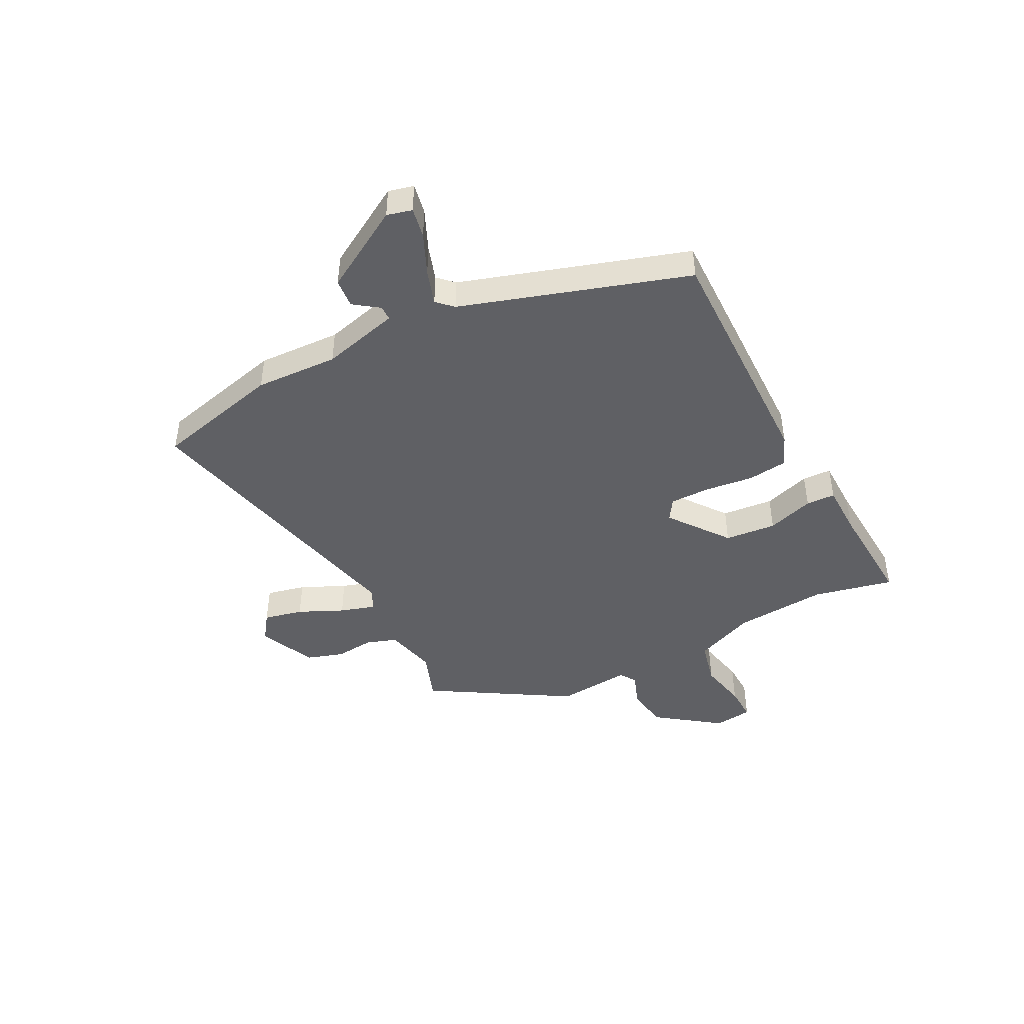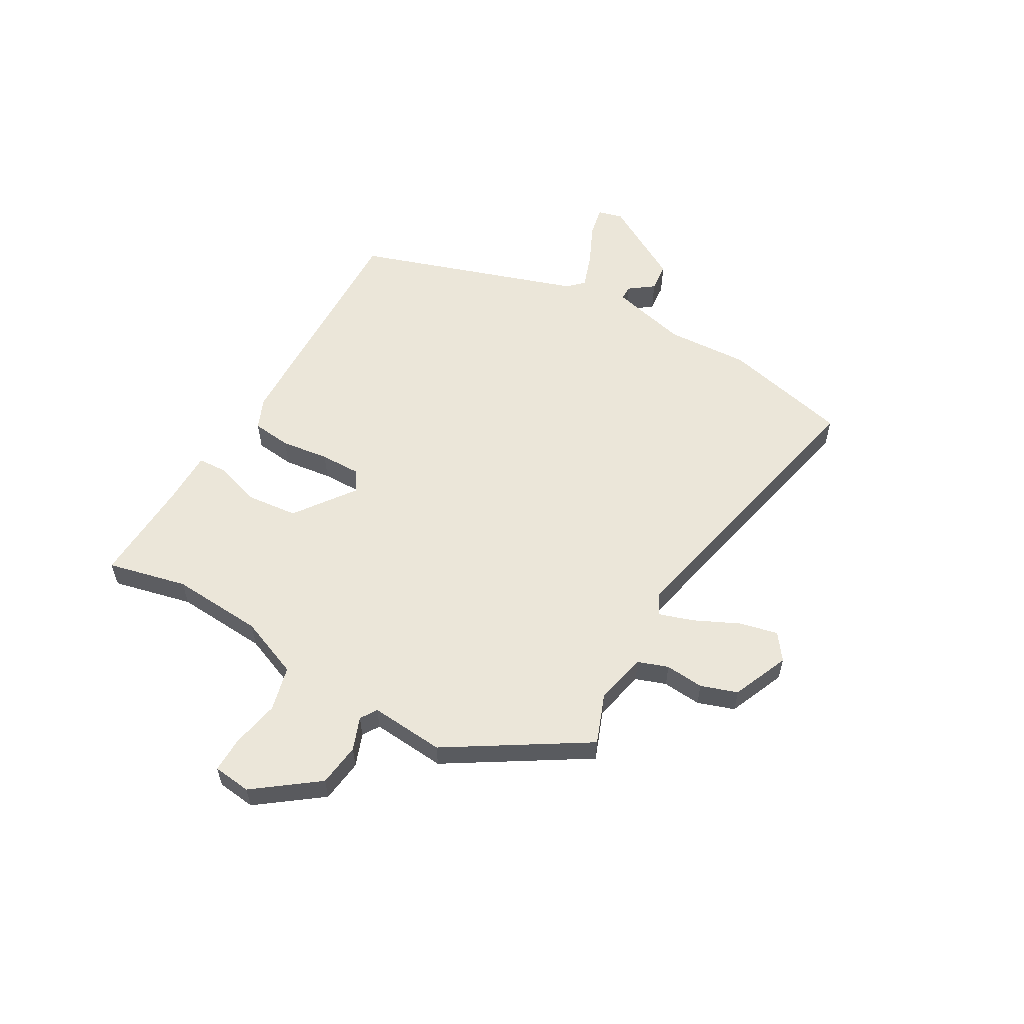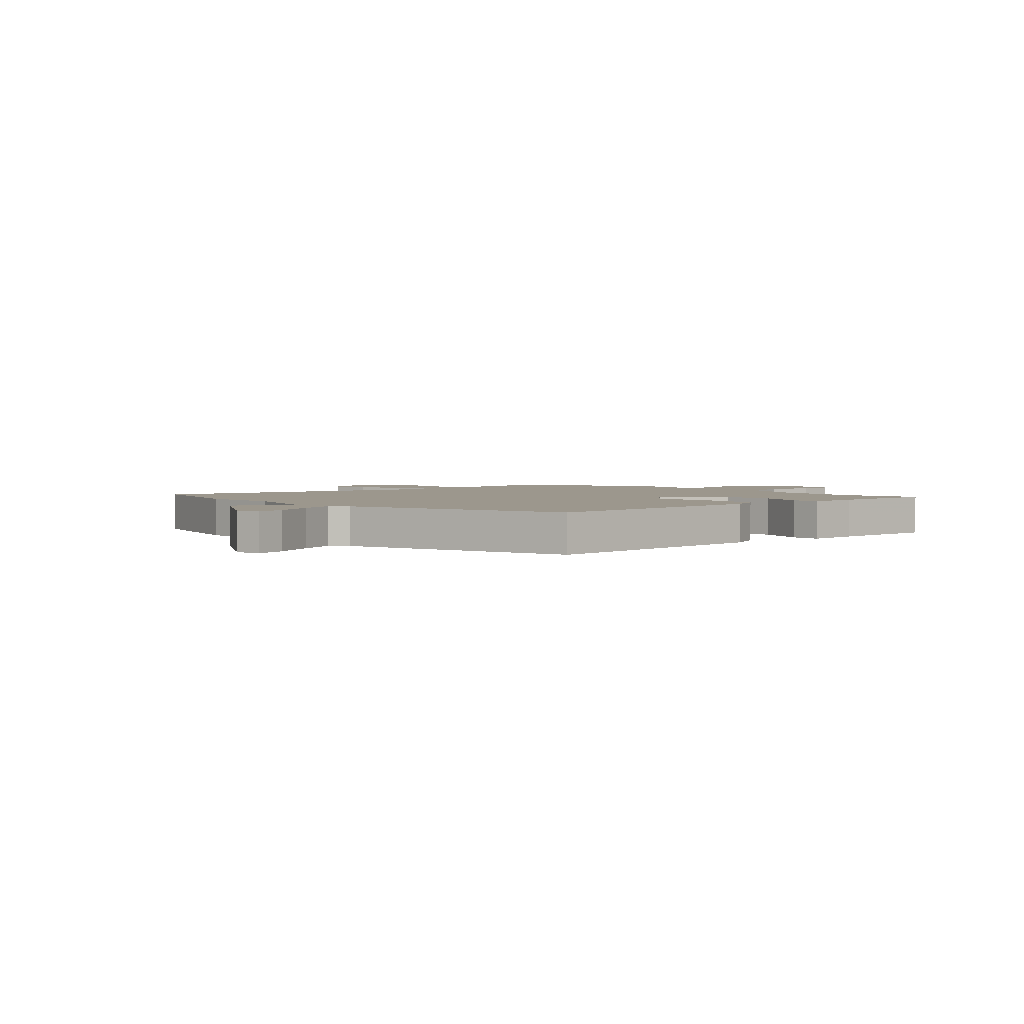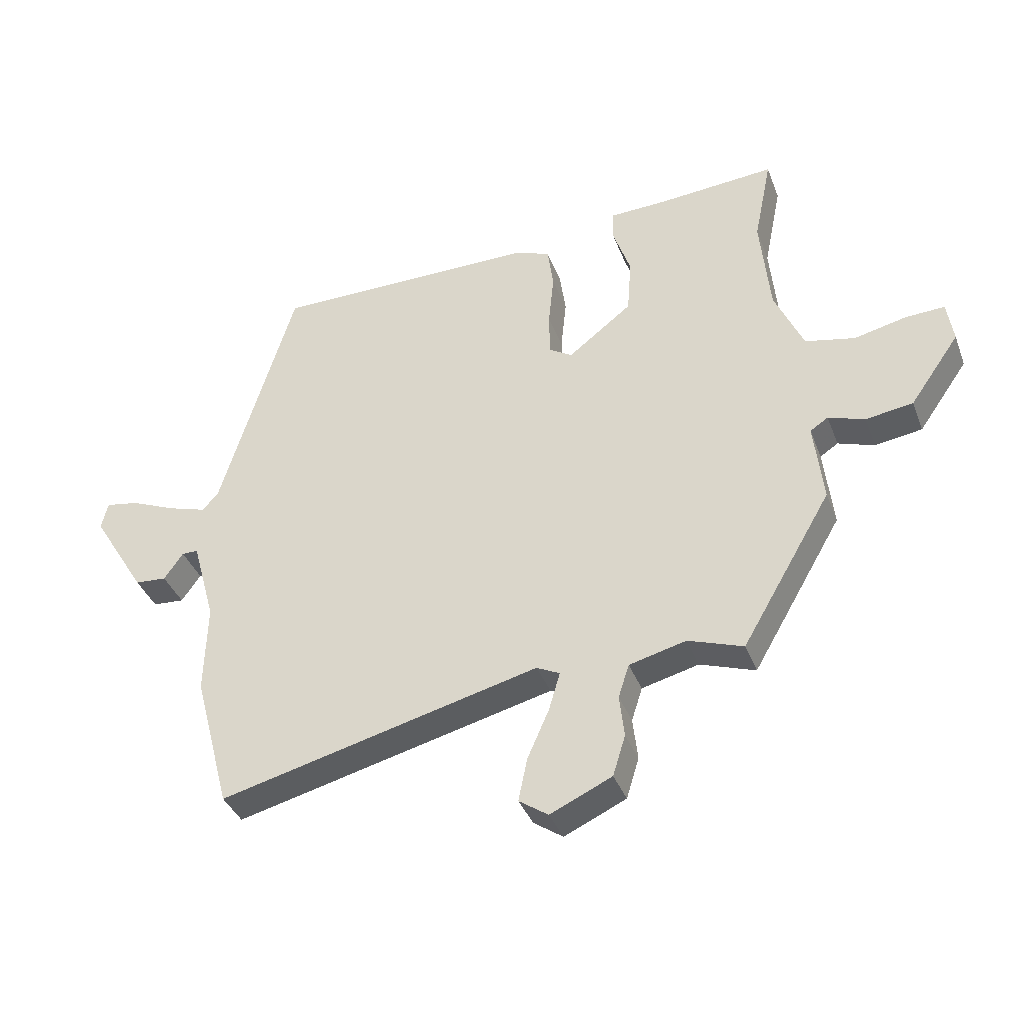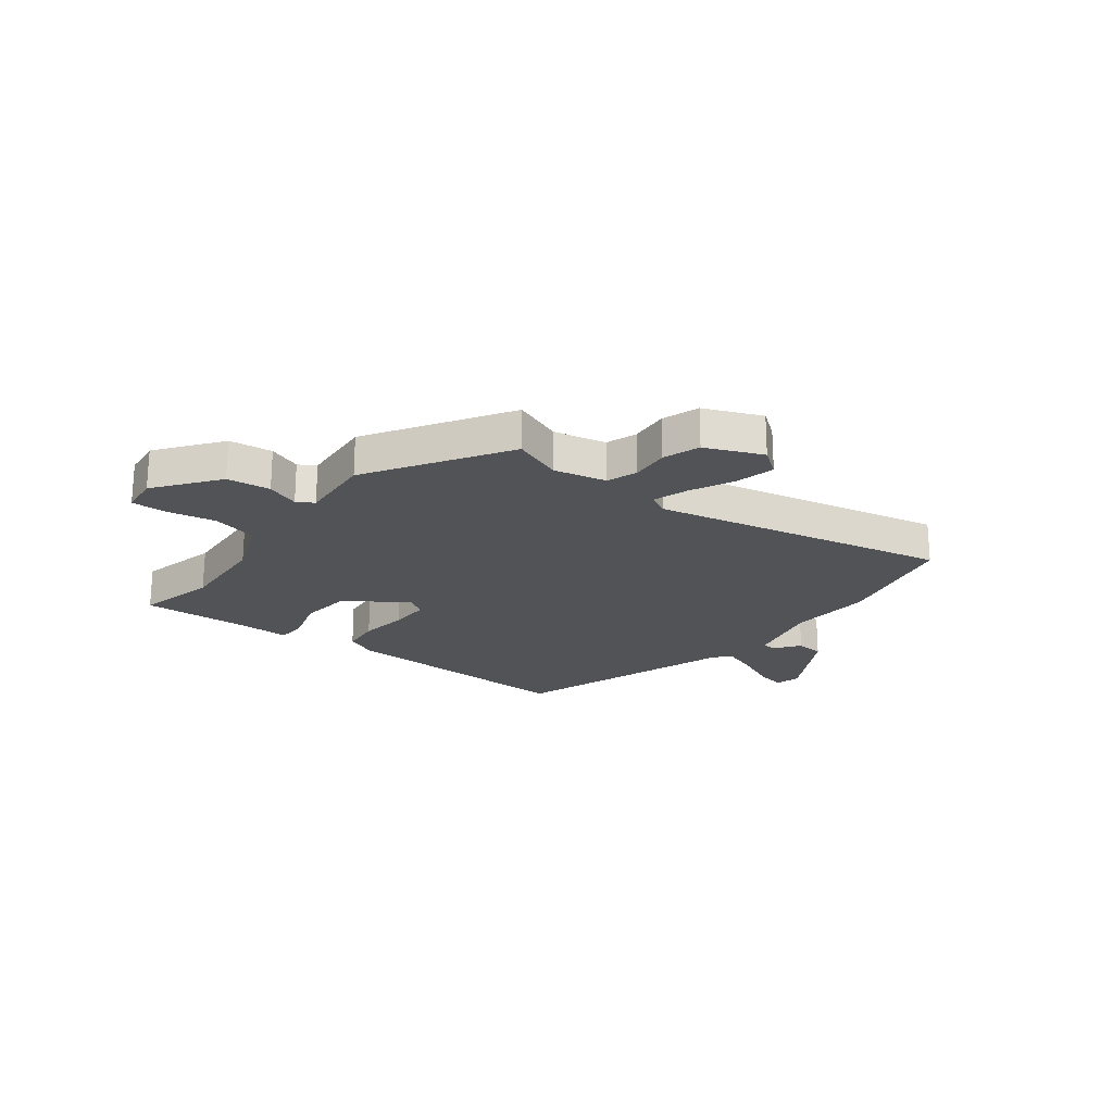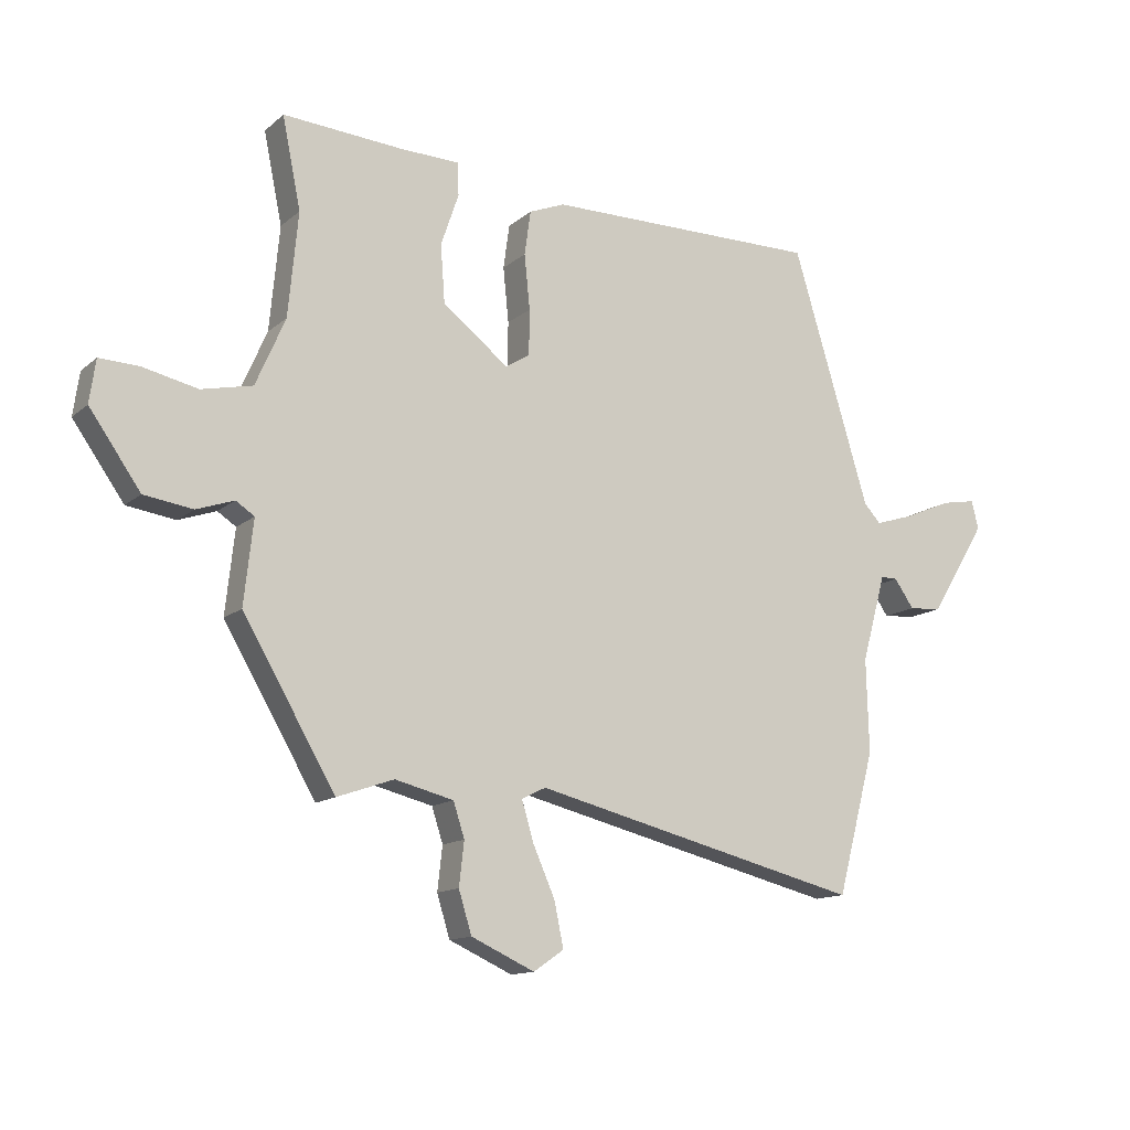
<metadata>
{"format":"obj","ext":"obj","renderer":"f3d","projection":"perspective","resolution":1024,"background":"white","views":[{"elev":-44.6,"azim":-63.6,"up":"+Y"},{"elev":57.3,"azim":118.2,"up":"+Y"},{"elev":2.9,"azim":-43.8,"up":"+Y"},{"elev":-37.9,"azim":19.6,"up":"+Z"},{"elev":-21.9,"azim":140.6,"up":"+Y"},{"elev":-13.1,"azim":150.6,"up":"+Z"}]}
</metadata>
<code>
v 0.397 0.07 -0.491
v 0.305 0.07 -0.459
v 0.21 0.07 -0.483
v 0.192 0.07 -0.539
v 0.2 0.07 -0.61
v 0.179 0.07 -0.678
v 0.076 0.07 -0.725
v 0.027 0.07 -0.691
v 0.042 0.07 -0.619
v 0.078 0.07 -0.537
v 0.097 0.07 -0.473
v 0.058 0.07 -0.454
v -0.477 0.07 -0.587
v -0.538 0.07 -0.356
v -0.534 0.07 -0.204
v -0.573 0.07 -0.063
v -0.6 0.07 -0.063
v -0.632 0.07 -0.109
v -0.685 0.07 -0.105
v -0.776 0.07 0.044
v -0.765 0.07 0.09
v -0.709 0.07 0.08
v -0.634 0.07 0.048
v -0.57 0.07 0.028
v -0.543 0.07 0.057
v -0.418 0.07 0.471
v 0.028 0.07 0.471
v 0.086 0.07 0.448
v 0.096 0.07 0.376
v 0.087 0.07 0.287
v 0.088 0.07 0.213
v 0.127 0.07 0.189
v 0.234 0.07 0.272
v 0.241 0.07 0.366
v 0.212 0.07 0.451
v 0.213 0.07 0.504
v 0.309 0.07 0.507
v 0.505 0.07 0.522
v 0.475 0.07 0.375
v 0.491 0.07 0.206
v 0.539 0.07 0.096
v 0.622 0.07 0.078
v 0.71 0.07 0.098
v 0.775 0.07 0.101
v 0.785 0.07 0.031
v 0.702 0.07 -0.087
v 0.623 0.07 -0.099
v 0.562 0.07 -0.078
v 0.532 0.07 -0.098
v 0.547 0.07 -0.234
v 0.397 0 -0.491
v 0.305 0 -0.459
v 0.21 0 -0.483
v 0.192 0 -0.539
v 0.2 0 -0.61
v 0.179 0 -0.678
v 0.076 0 -0.725
v 0.027 0 -0.691
v 0.042 0 -0.619
v 0.078 0 -0.537
v 0.097 0 -0.473
v 0.058 0 -0.454
v -0.477 0 -0.587
v -0.538 0 -0.356
v -0.534 0 -0.204
v -0.573 0 -0.063
v -0.6 0 -0.063
v -0.632 0 -0.109
v -0.685 0 -0.105
v -0.776 0 0.044
v -0.765 0 0.09
v -0.709 0 0.08
v -0.634 0 0.048
v -0.57 0 0.028
v -0.543 0 0.057
v -0.418 0 0.471
v 0.028 0 0.471
v 0.086 0 0.448
v 0.096 0 0.376
v 0.087 0 0.287
v 0.088 0 0.213
v 0.127 0 0.189
v 0.234 0 0.272
v 0.241 0 0.366
v 0.212 0 0.451
v 0.213 0 0.504
v 0.309 0 0.507
v 0.505 0 0.522
v 0.475 0 0.375
v 0.491 0 0.206
v 0.539 0 0.096
v 0.622 0 0.078
v 0.71 0 0.098
v 0.775 0 0.101
v 0.785 0 0.031
v 0.702 0 -0.087
v 0.623 0 -0.099
v 0.562 0 -0.078
v 0.532 0 -0.098
v 0.547 0 -0.234
f 49 50 1 2
f 45 46 47 48
f 43 44 45 48
f 42 43 48 49
f 41 42 49 2
f 37 38 39
f 37 39 40
f 34 35 36 37
f 33 34 37 40
f 32 33 40 41
f 27 28 29 30
f 25 26 27 30
f 24 25 30 31
f 20 21 22 23
f 20 23 24
f 17 18 19 20
f 16 17 20 24
f 15 16 24 31
f 12 13 14 15
f 7 8 9 10
f 7 10 11
f 4 5 6 7
f 3 4 7 11
f 32 41 2 3
f 12 15 31 32
f 3 11 12 32
f 52 51 100 99
f 98 97 96 95
f 98 95 94 93
f 99 98 93 92
f 52 99 92 91
f 89 88 87
f 90 89 87
f 87 86 85 84
f 90 87 84 83
f 91 90 83 82
f 80 79 78 77
f 80 77 76 75
f 81 80 75 74
f 73 72 71 70
f 74 73 70
f 70 69 68 67
f 74 70 67 66
f 81 74 66 65
f 65 64 63 62
f 60 59 58 57
f 61 60 57
f 57 56 55 54
f 61 57 54 53
f 53 52 91 82
f 82 81 65 62
f 82 62 61 53
f 1 51 52 2
f 2 52 53 3
f 3 53 54 4
f 4 54 55 5
f 5 55 56 6
f 6 56 57 7
f 7 57 58 8
f 8 58 59 9
f 9 59 60 10
f 10 60 61 11
f 11 61 62 12
f 12 62 63 13
f 13 63 64 14
f 14 64 65 15
f 15 65 66 16
f 16 66 67 17
f 17 67 68 18
f 18 68 69 19
f 19 69 70 20
f 20 70 71 21
f 21 71 72 22
f 22 72 73 23
f 23 73 74 24
f 24 74 75 25
f 25 75 76 26
f 26 76 77 27
f 27 77 78 28
f 28 78 79 29
f 29 79 80 30
f 30 80 81 31
f 31 81 82 32
f 32 82 83 33
f 33 83 84 34
f 34 84 85 35
f 35 85 86 36
f 36 86 87 37
f 37 87 88 38
f 38 88 89 39
f 39 89 90 40
f 40 90 91 41
f 41 91 92 42
f 42 92 93 43
f 43 93 94 44
f 44 94 95 45
f 45 95 96 46
f 46 96 97 47
f 47 97 98 48
f 48 98 99 49
f 49 99 100 50
f 50 100 51 1

</code>
